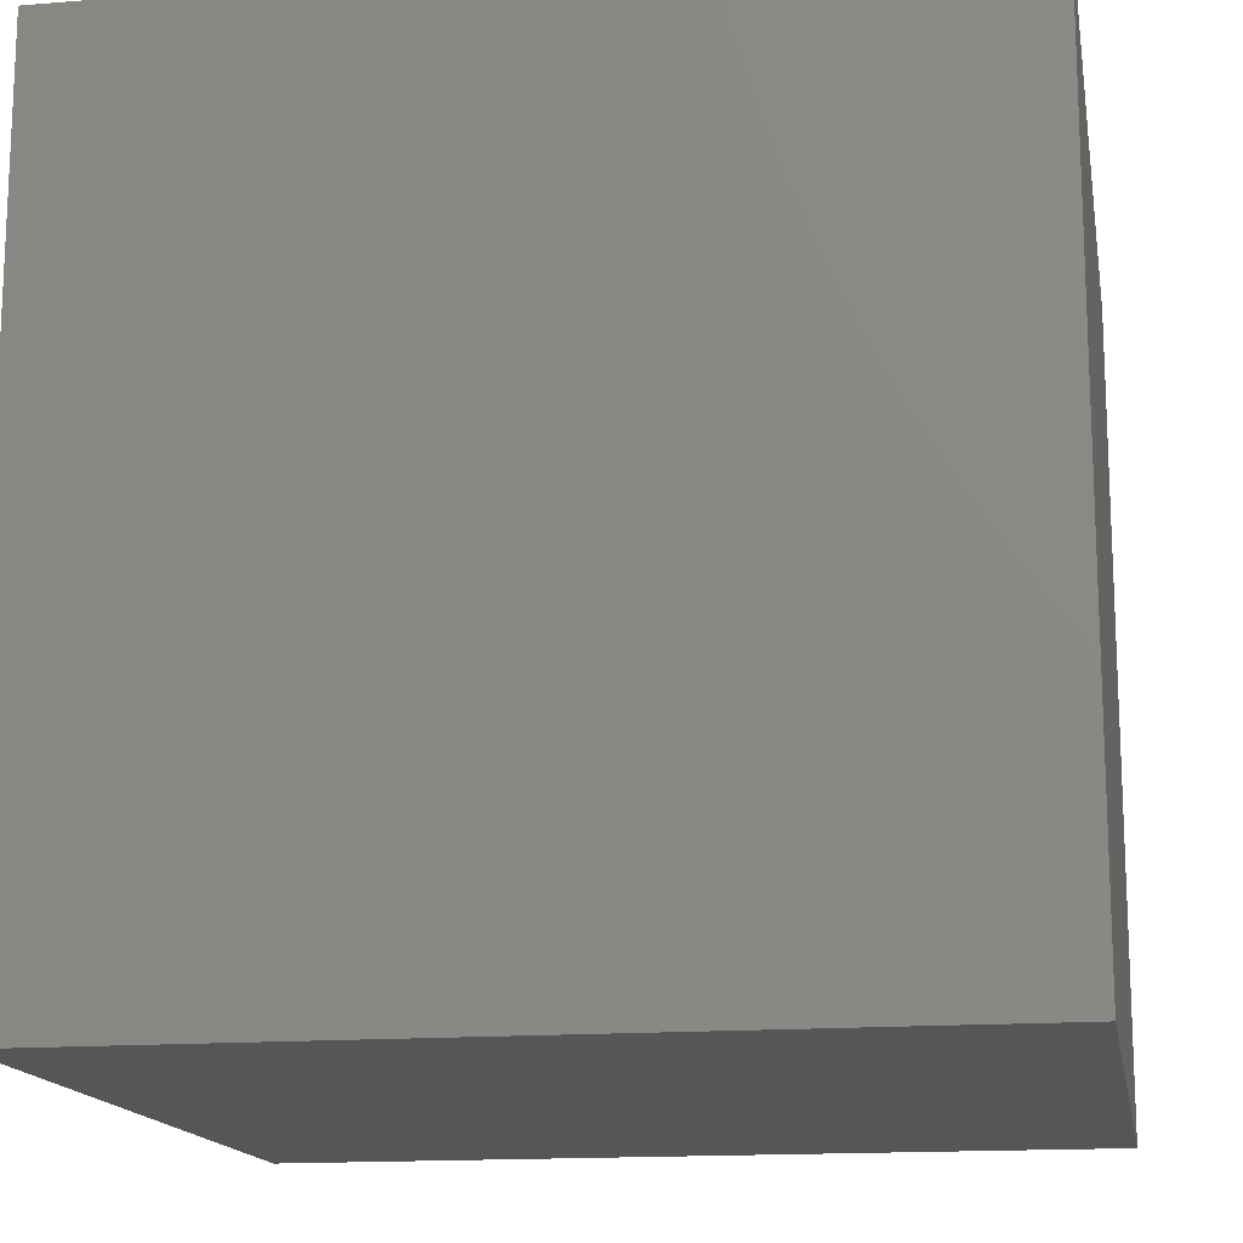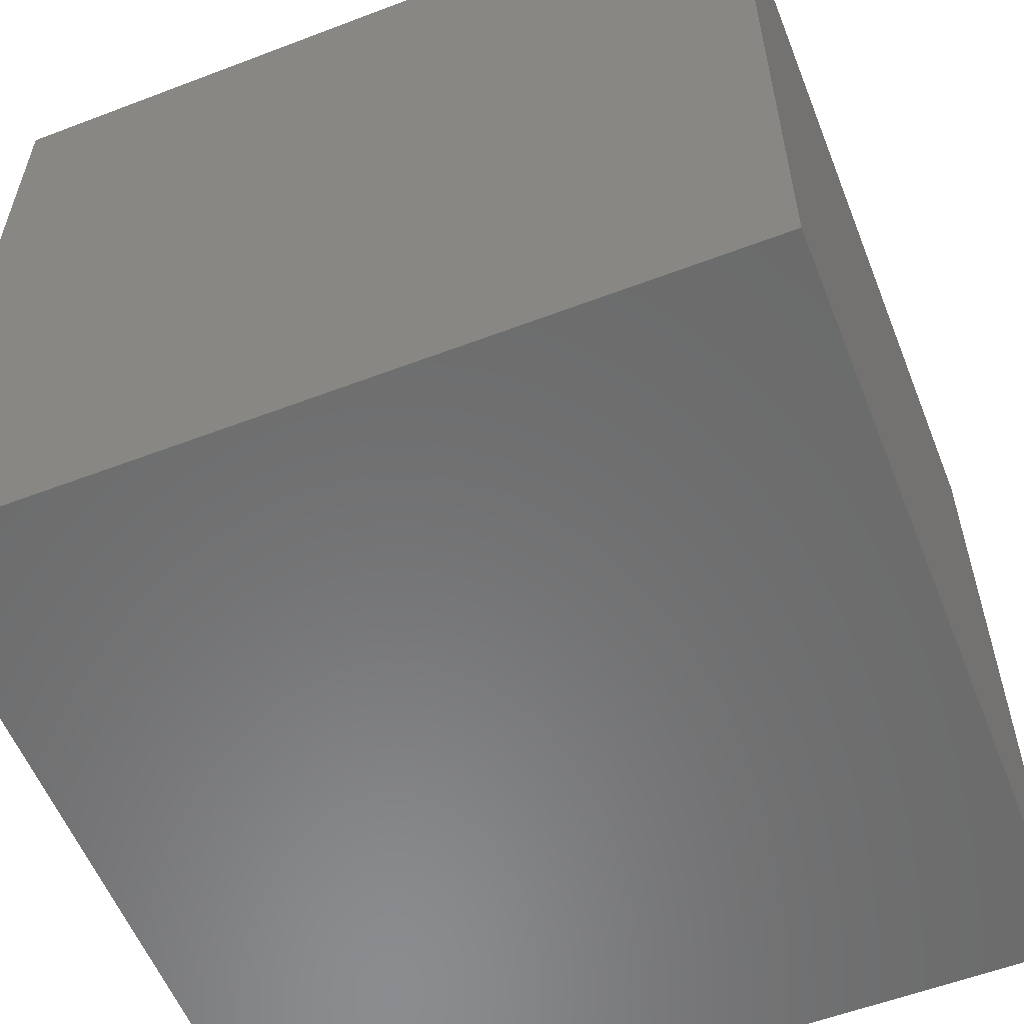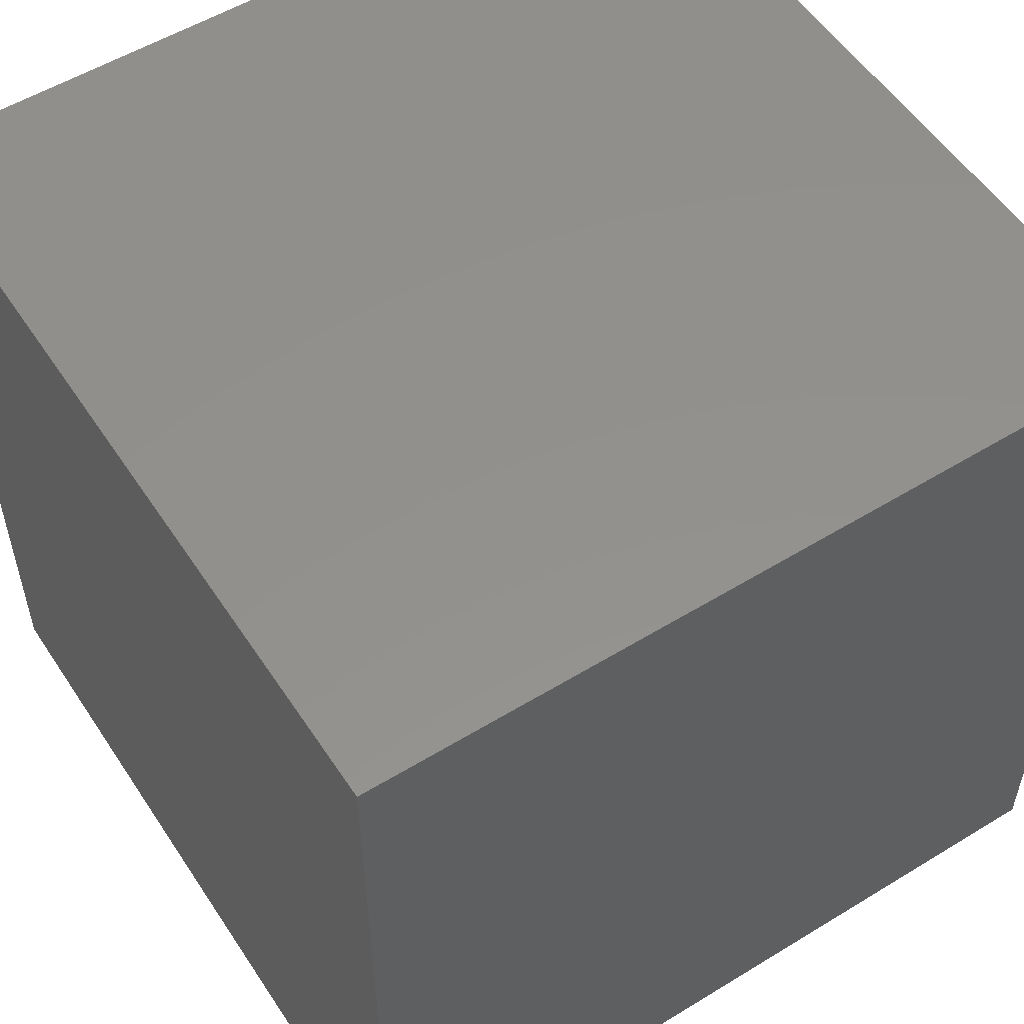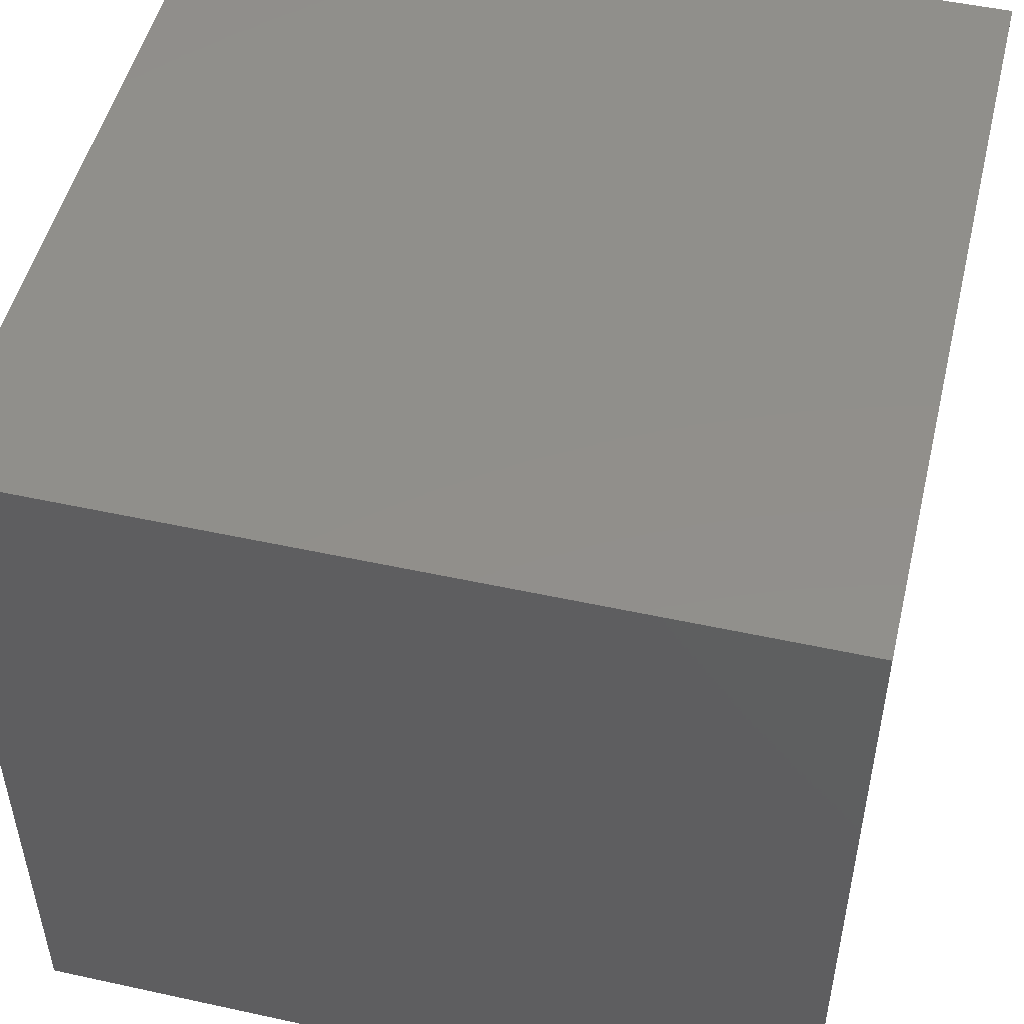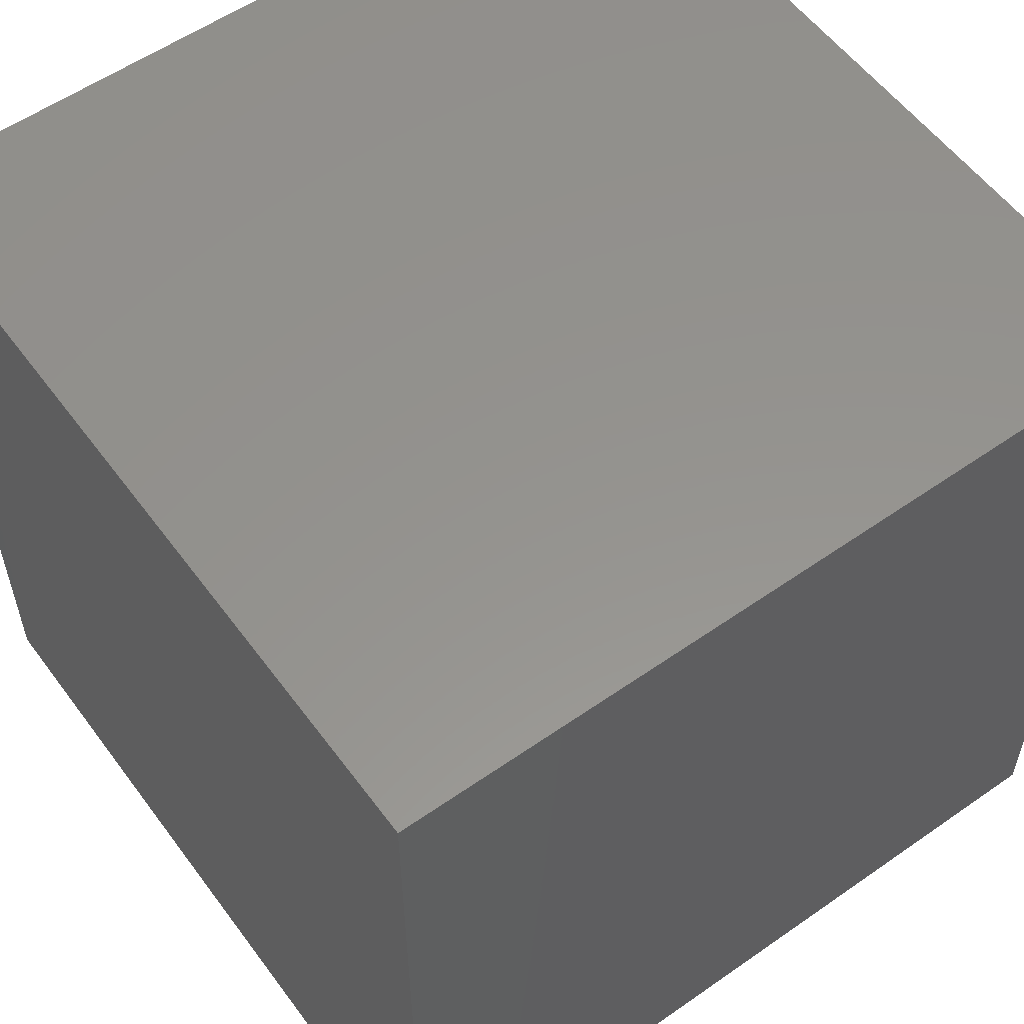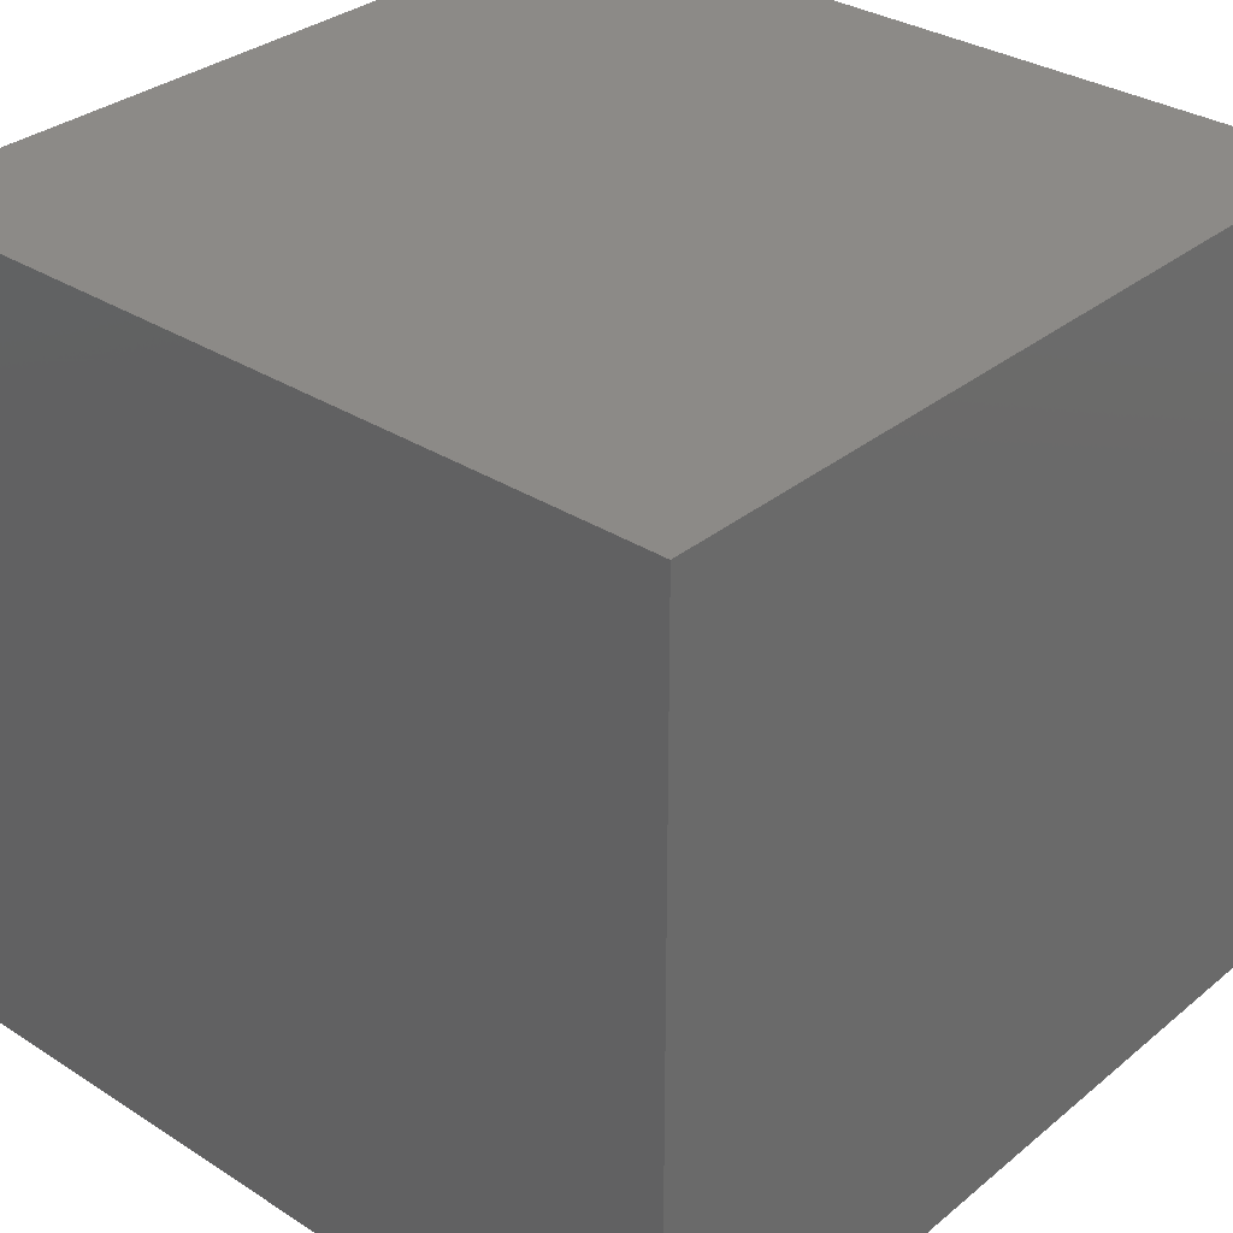
<metadata>
{"format":"stl","ext":"stl","renderer":"f3d","projection":"perspective","resolution":1024,"background":"white","views":[{"elev":-15.3,"azim":-170.2,"up":"+Z"},{"elev":-57.3,"azim":-158.4,"up":"+Z"},{"elev":54.5,"azim":147.1,"up":"+Y"},{"elev":50.3,"azim":-166.5,"up":"+Z"},{"elev":56.6,"azim":143.9,"up":"+Z"},{"elev":32.4,"azim":131.6,"up":"+Y"}]}
</metadata>
<code>
# stl→obj: 8 verts, 12 faces
v -3 -7 6
v -4 -7 6
v -3 -8 6
v -4 -8 6
v -3 -8 5
v -4 -8 5
v -3 -7 5
v -4 -7 5
f 1 2 3
f 3 2 4
f 5 6 7
f 7 6 8
f 4 6 3
f 3 6 5
f 2 8 4
f 4 8 6
f 1 7 2
f 2 7 8
f 3 5 1
f 1 5 7

</code>
